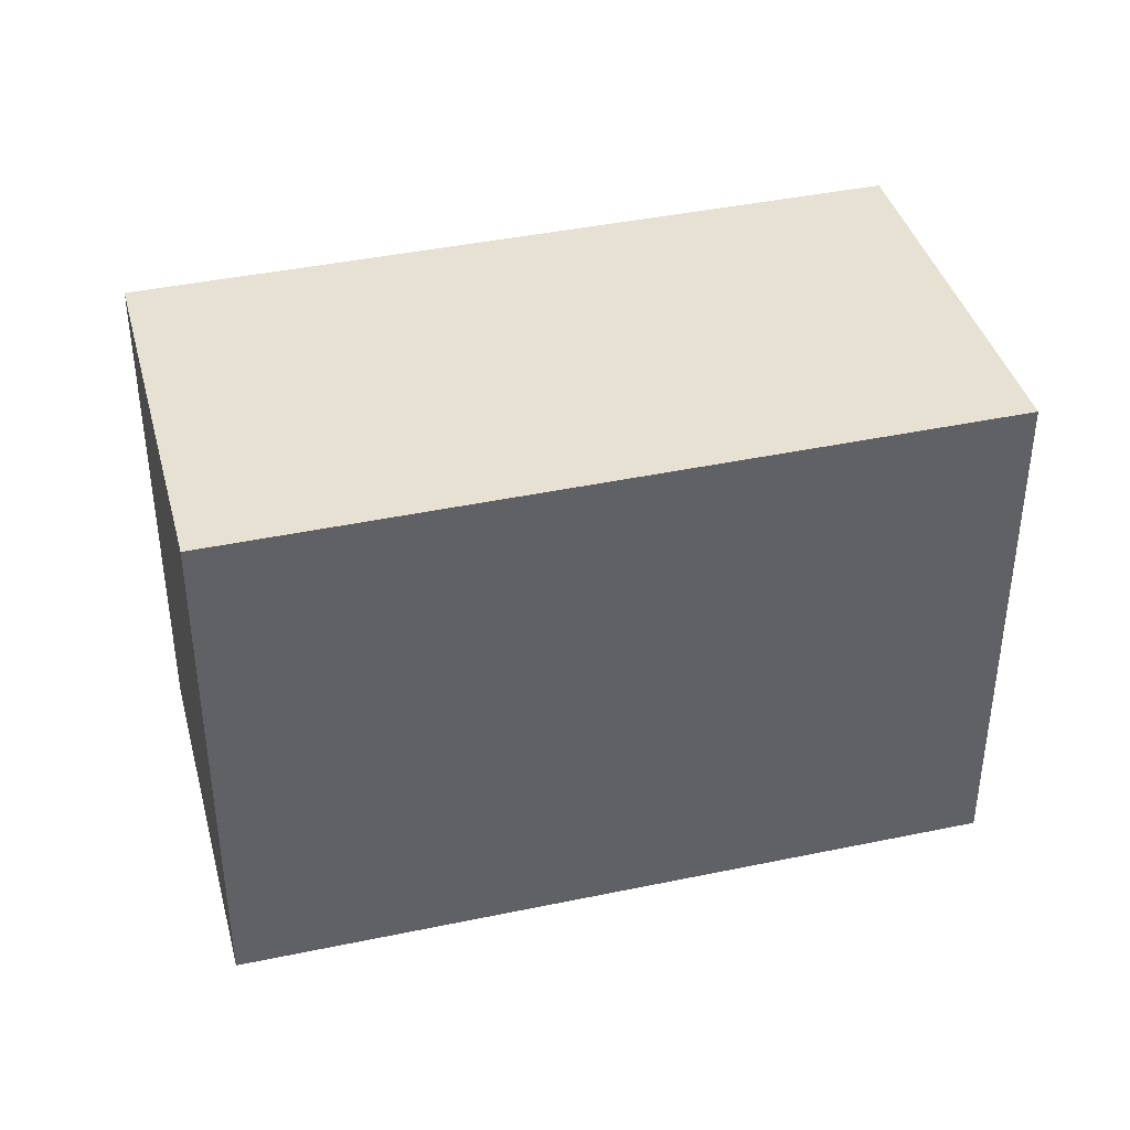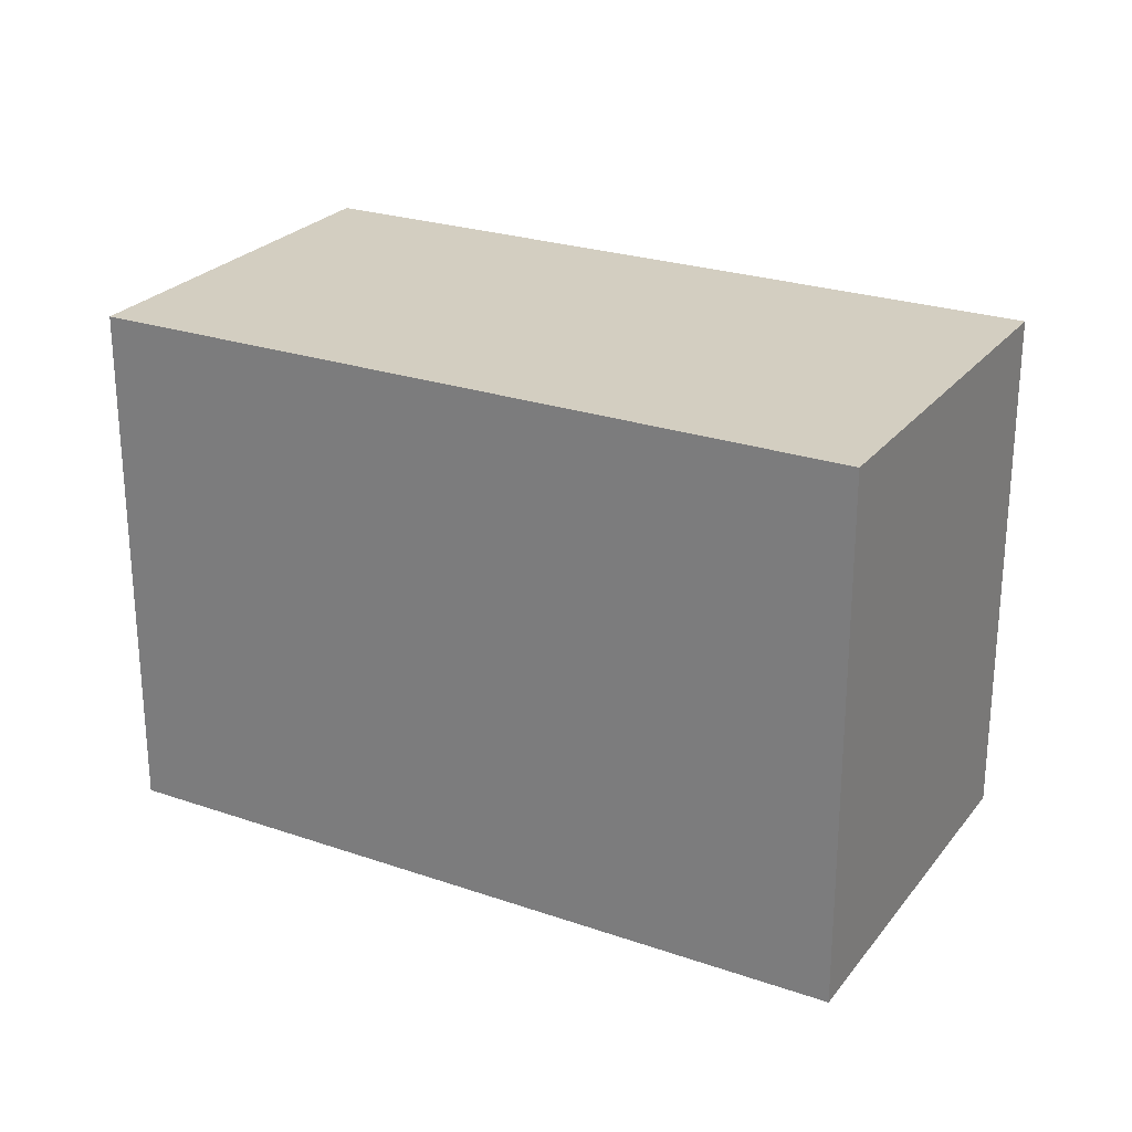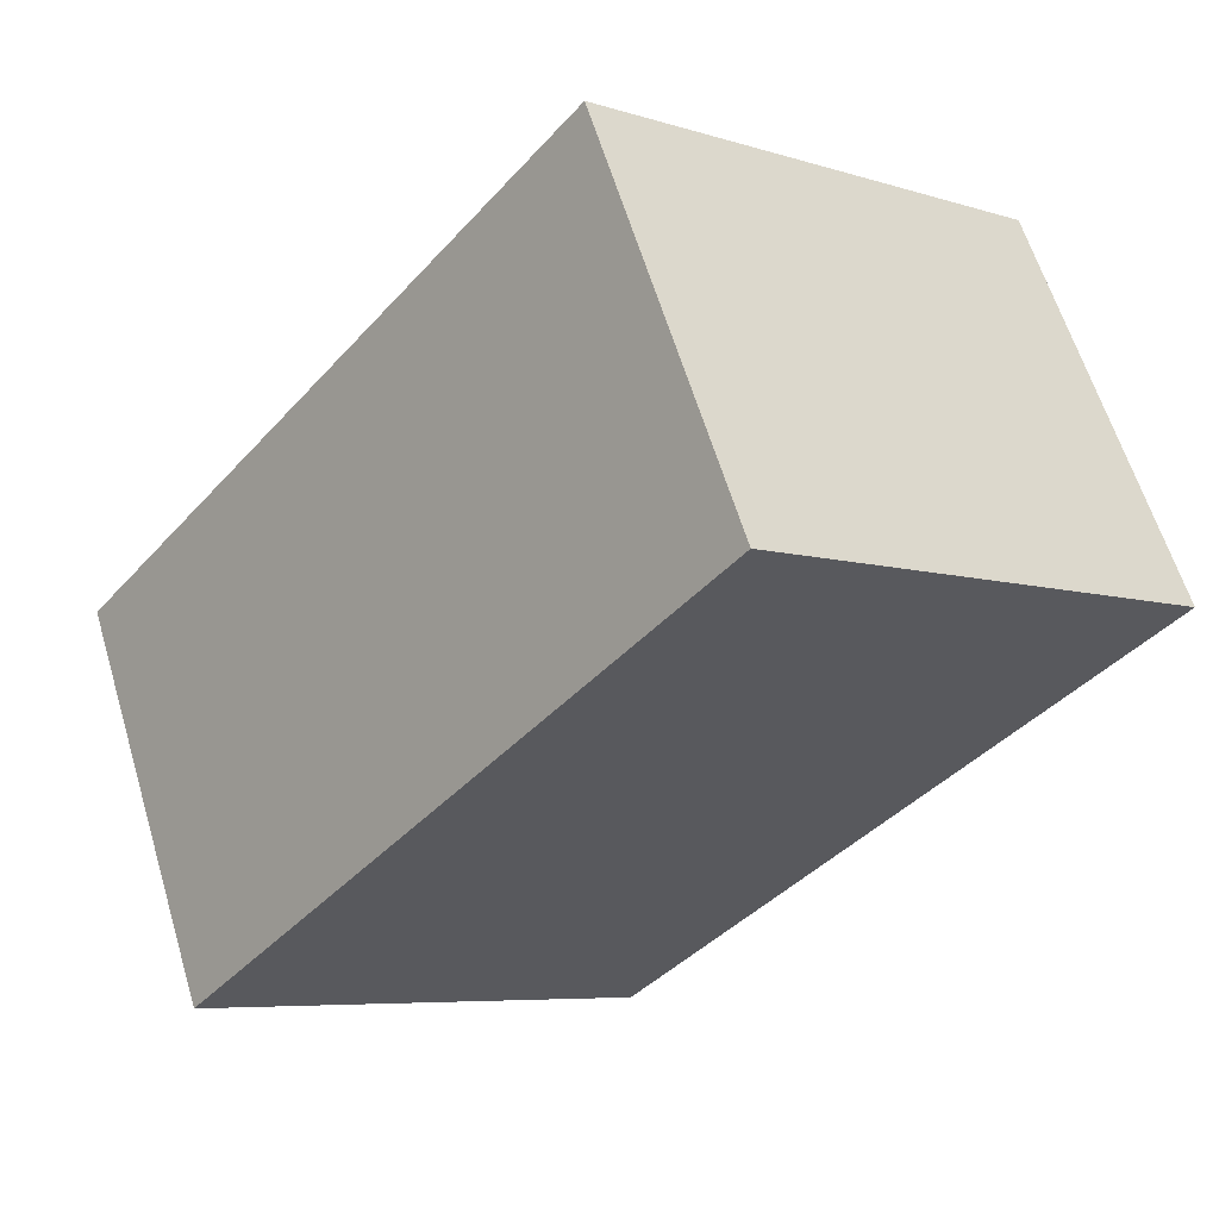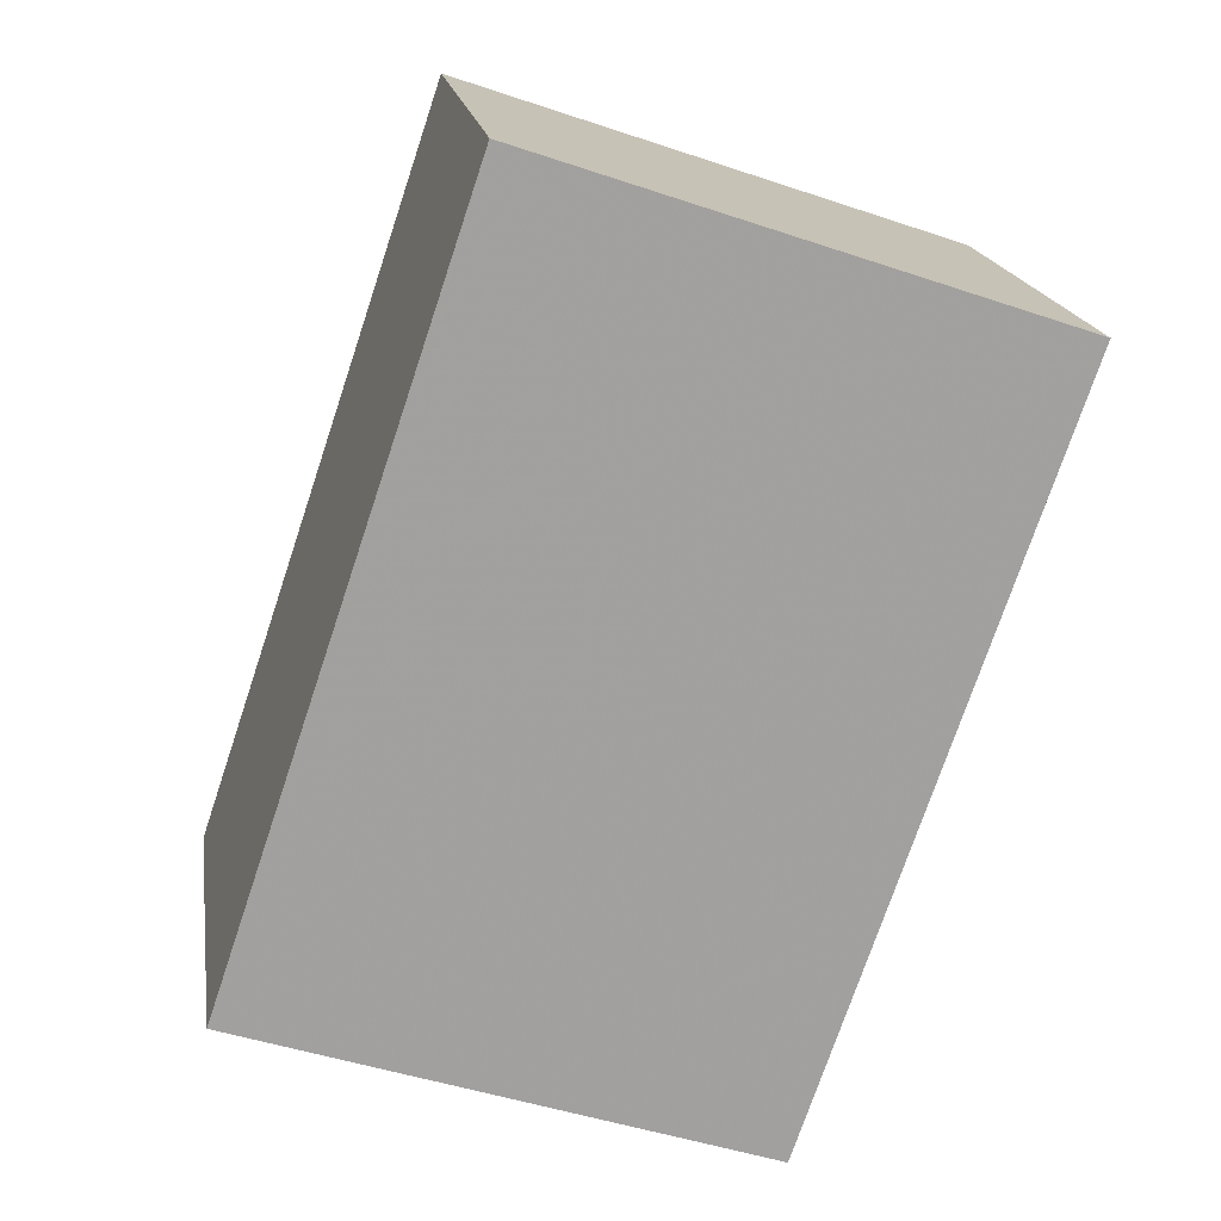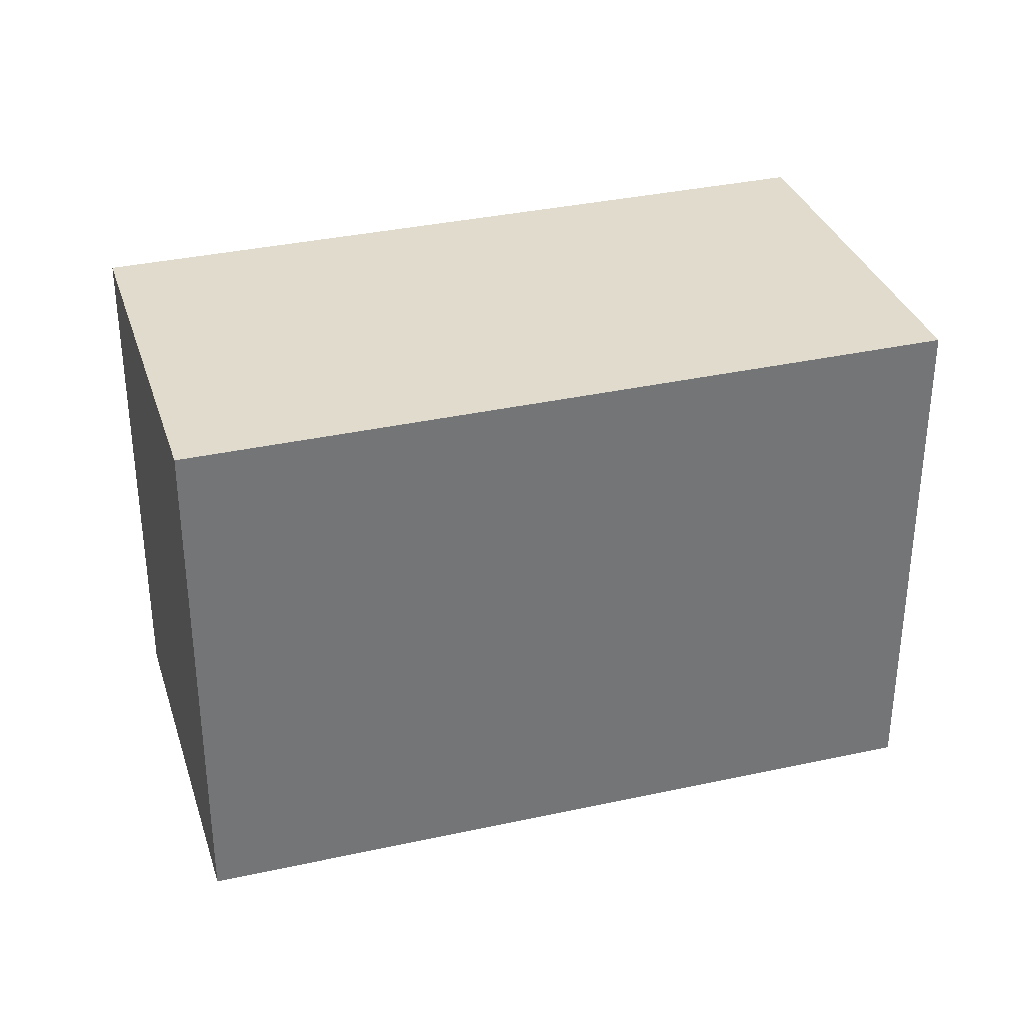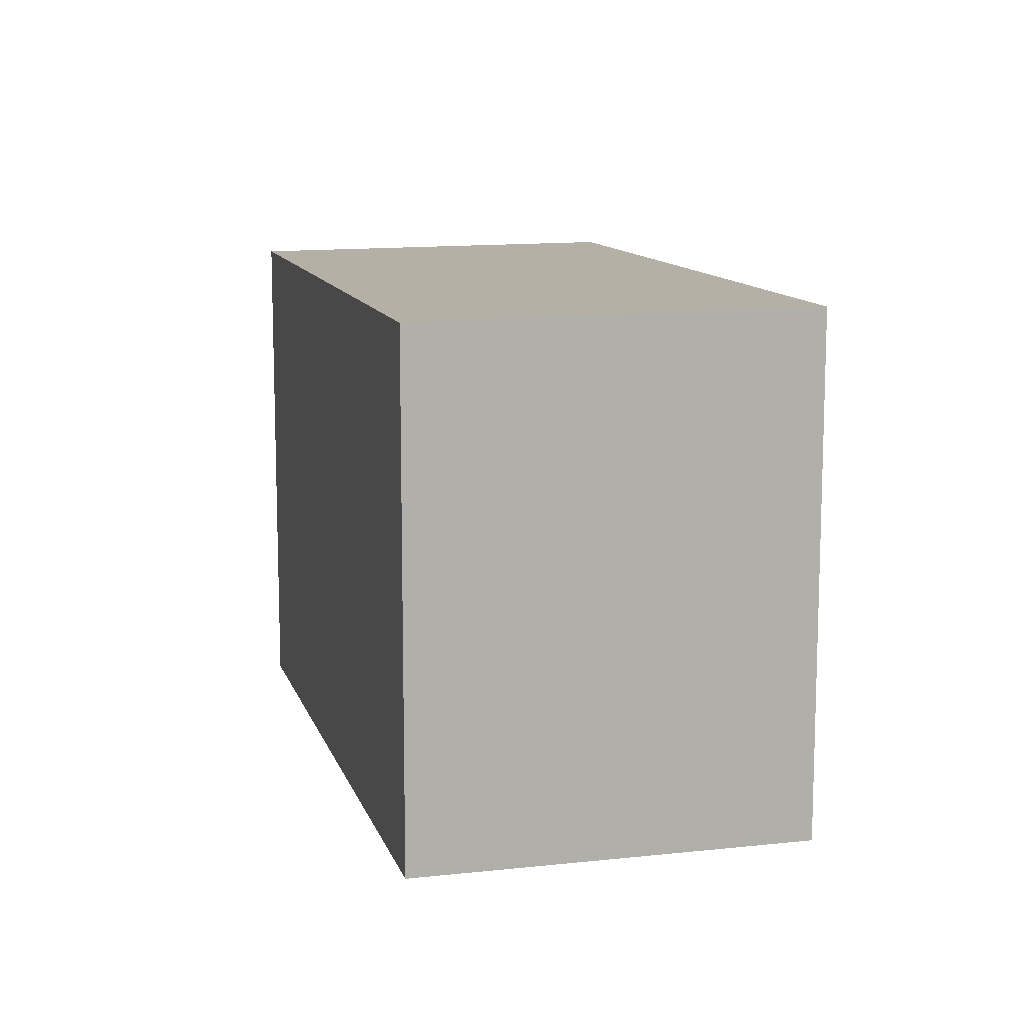
<metadata>
{"format":"obj","ext":"obj","renderer":"f3d","projection":"perspective","resolution":1024,"background":"white","views":[{"elev":40.0,"azim":11.5,"up":"+Z"},{"elev":25.7,"azim":54.9,"up":"+Z"},{"elev":-6.6,"azim":47.5,"up":"+Y"},{"elev":-47.1,"azim":69.1,"up":"+Y"},{"elev":33.7,"azim":9.4,"up":"+Z"},{"elev":11.4,"azim":-78.7,"up":"+Z"}]}
</metadata>
<code>
v -2483 -2455 2.239
v -2484 -2453 2.224
v -2481 -2452 2.241
v -2480 -2453 2.256
v -2484 -2453 2.224
v -2483 -2455 2.239
v -2483 -2455 0
v -2484 -2453 0
v -2481 -2452 2.241
v -2484 -2453 2.224
v -2484 -2453 0
v -2481 -2452 0
v -2480 -2453 2.256
v -2481 -2452 2.241
v -2481 -2452 0
v -2480 -2453 0
v -2483 -2455 2.239
v -2480 -2453 2.256
v -2480 -2453 0
v -2483 -2455 0
v -2483 -2455 0
v -2484 -2453 0
v -2481 -2452 0
v -2480 -2453 0
f 2 3 4 1
f 6 7 8 5
f 10 11 12 9
f 14 15 16 13
f 18 19 20 17
f 22 23 24 21

</code>
